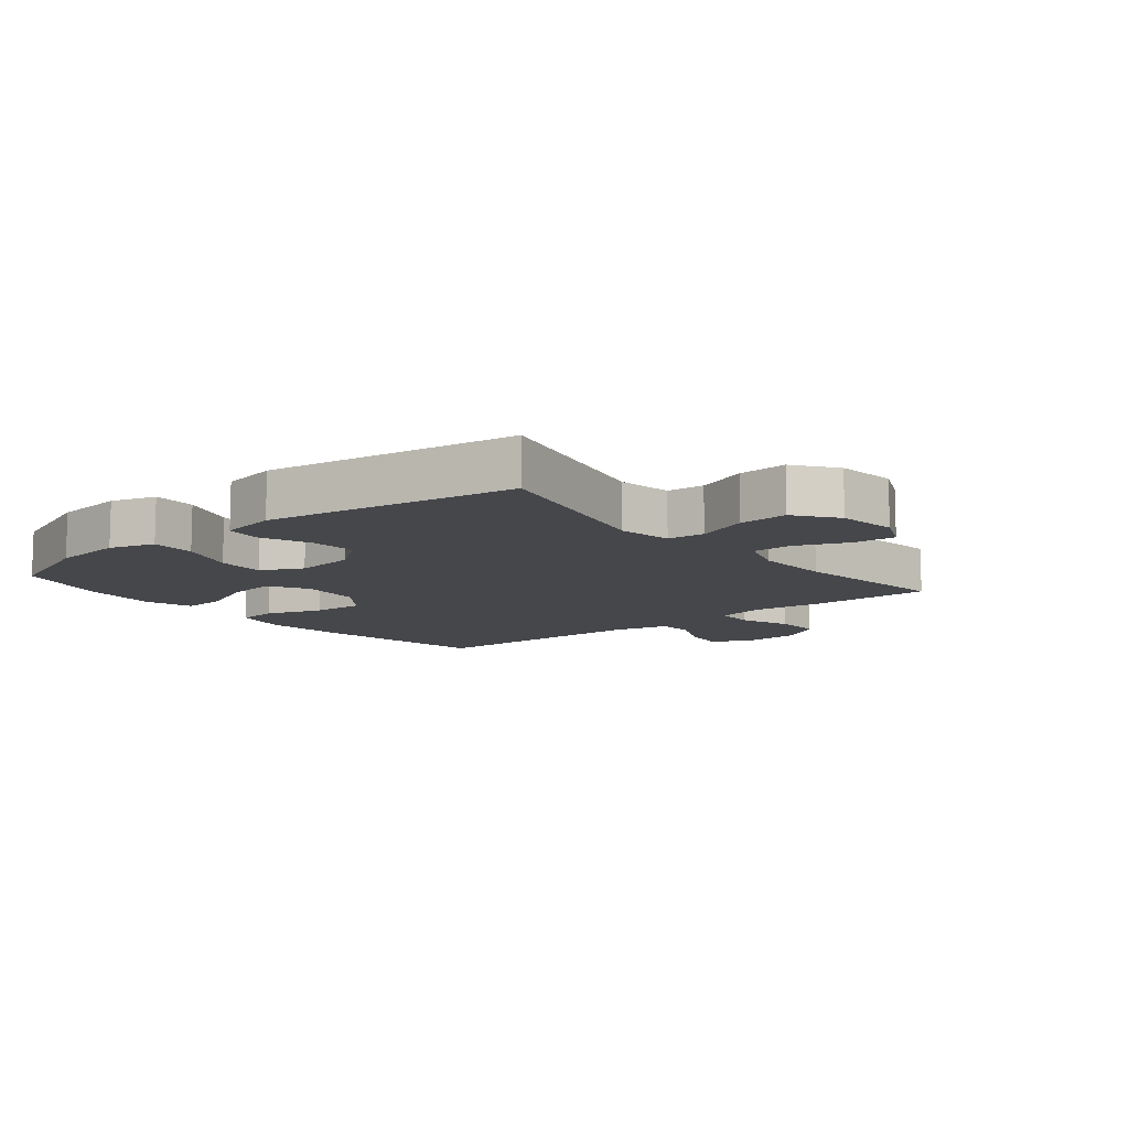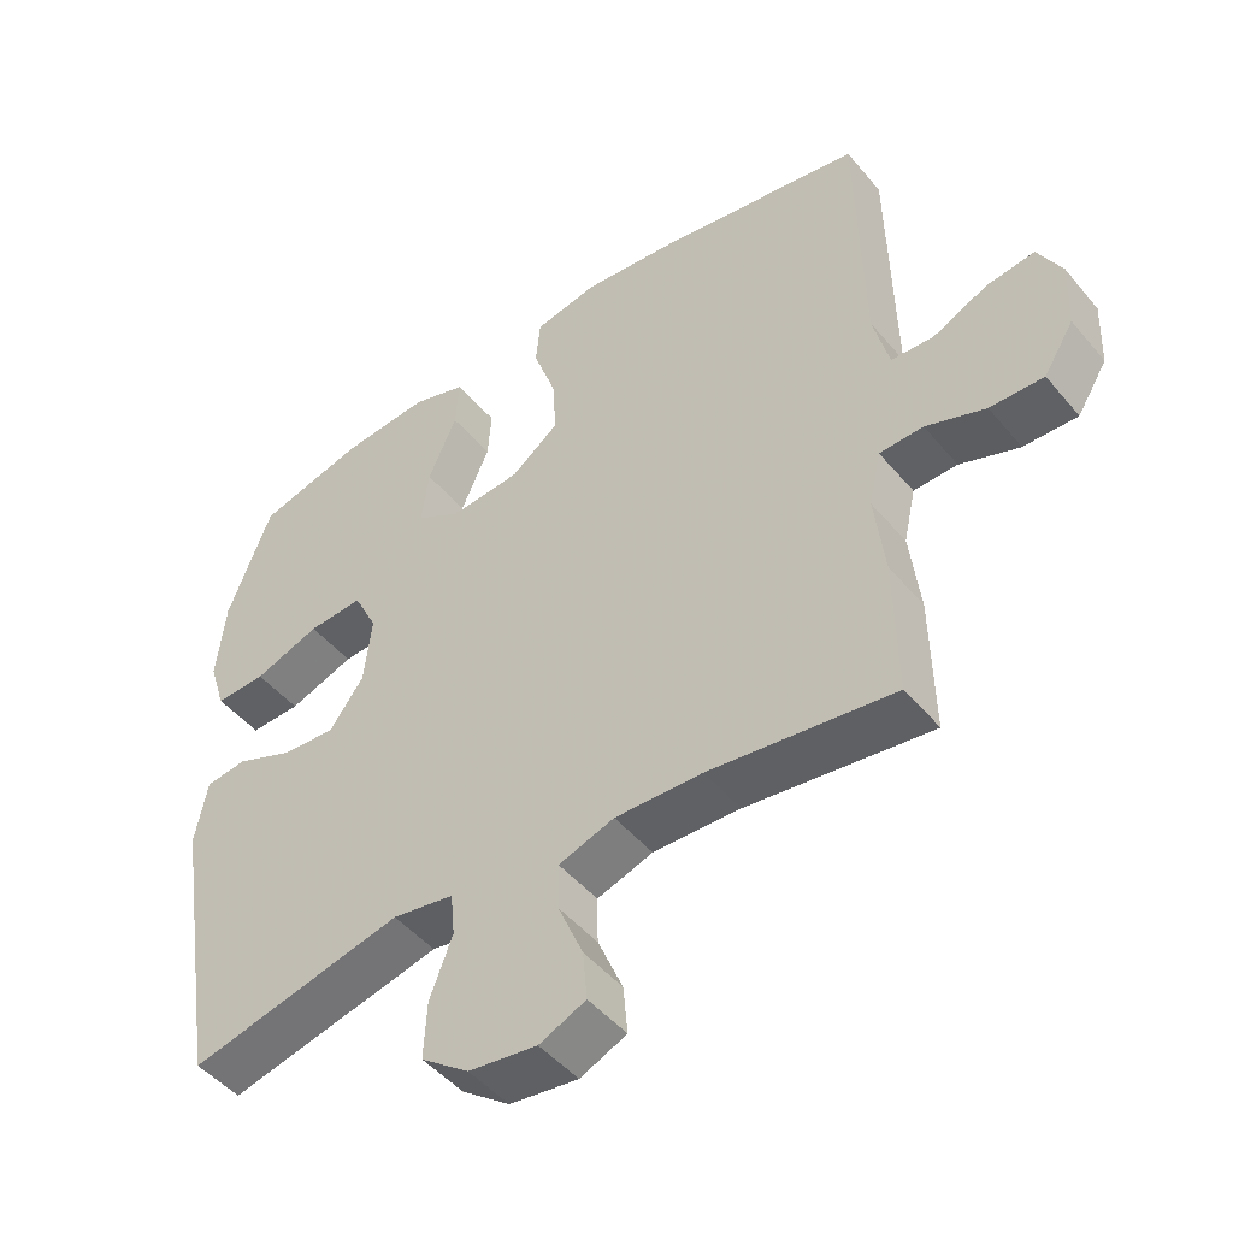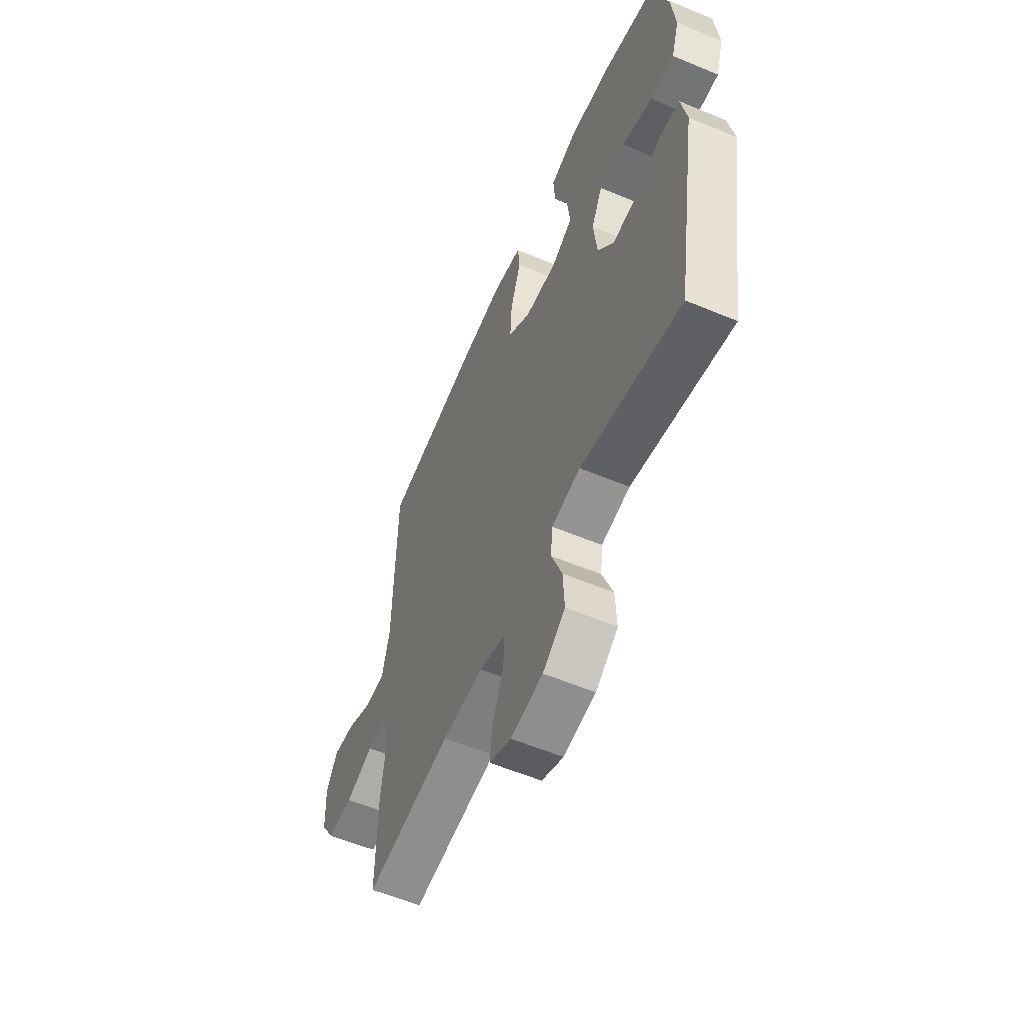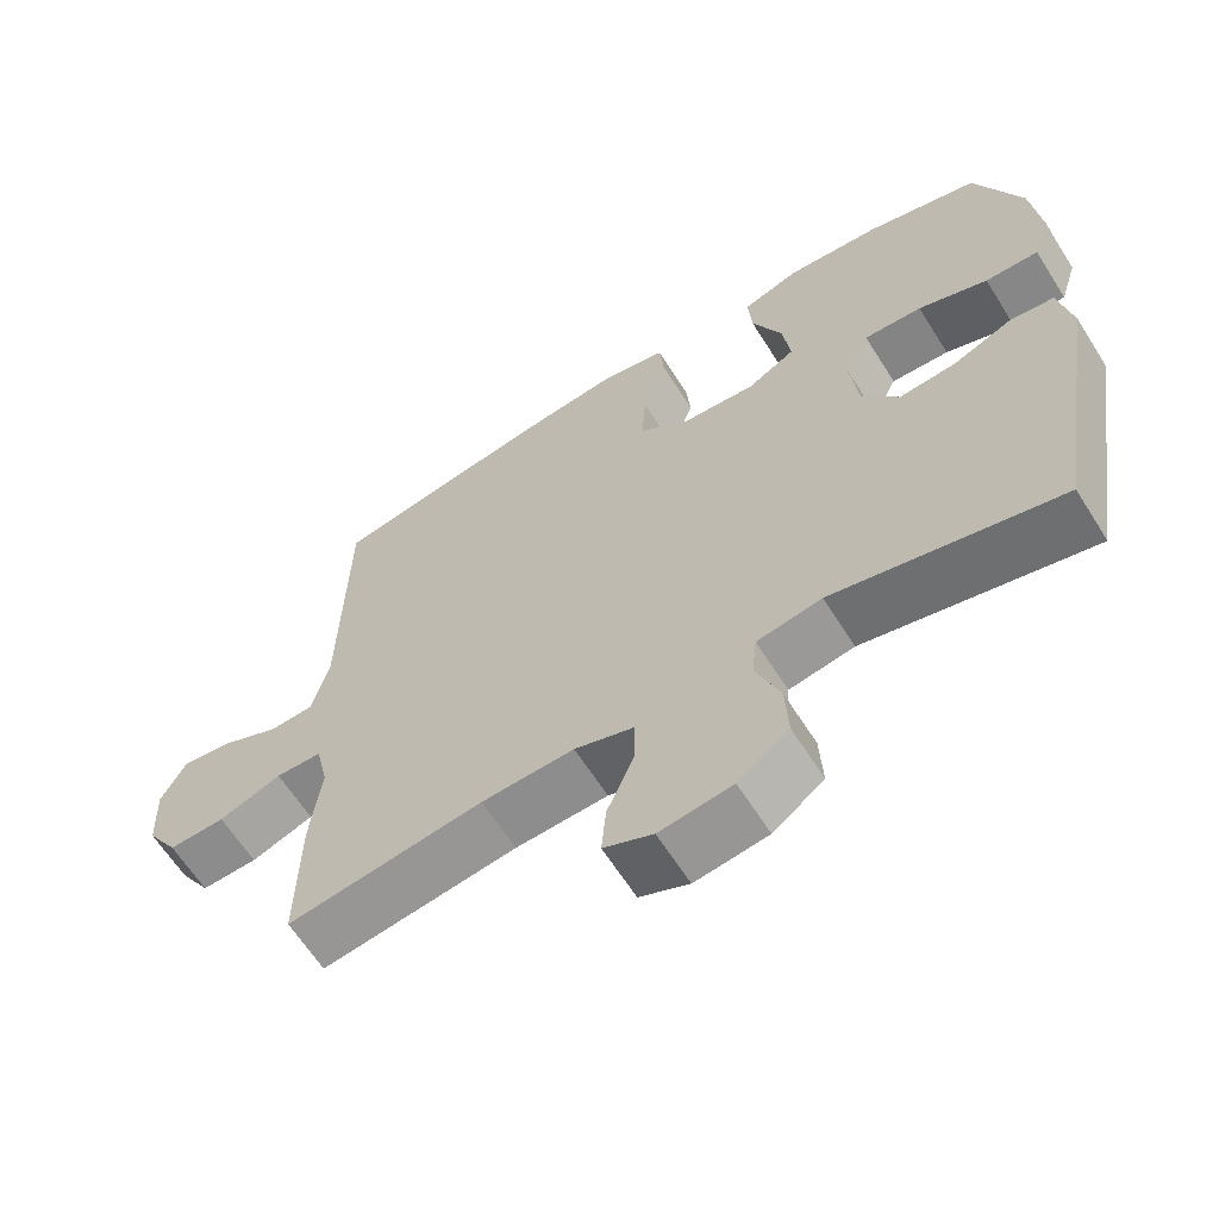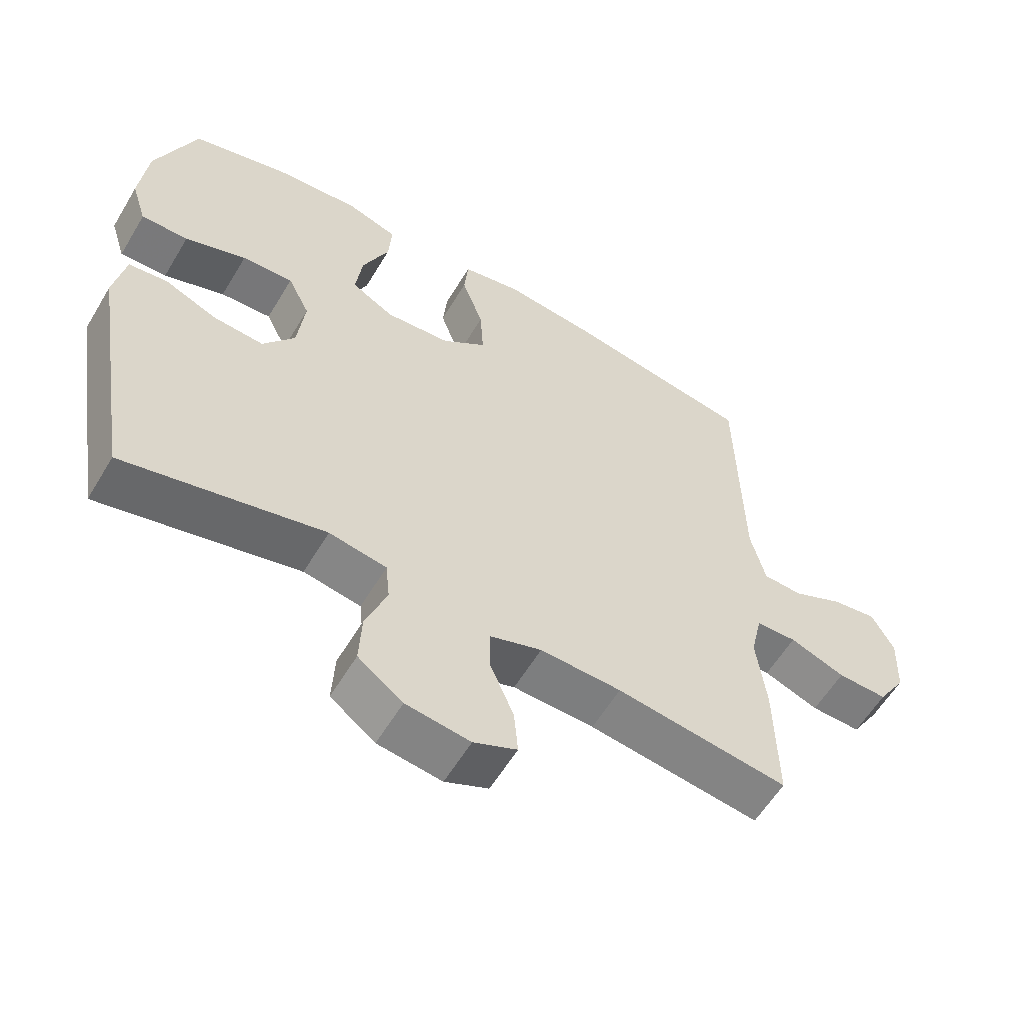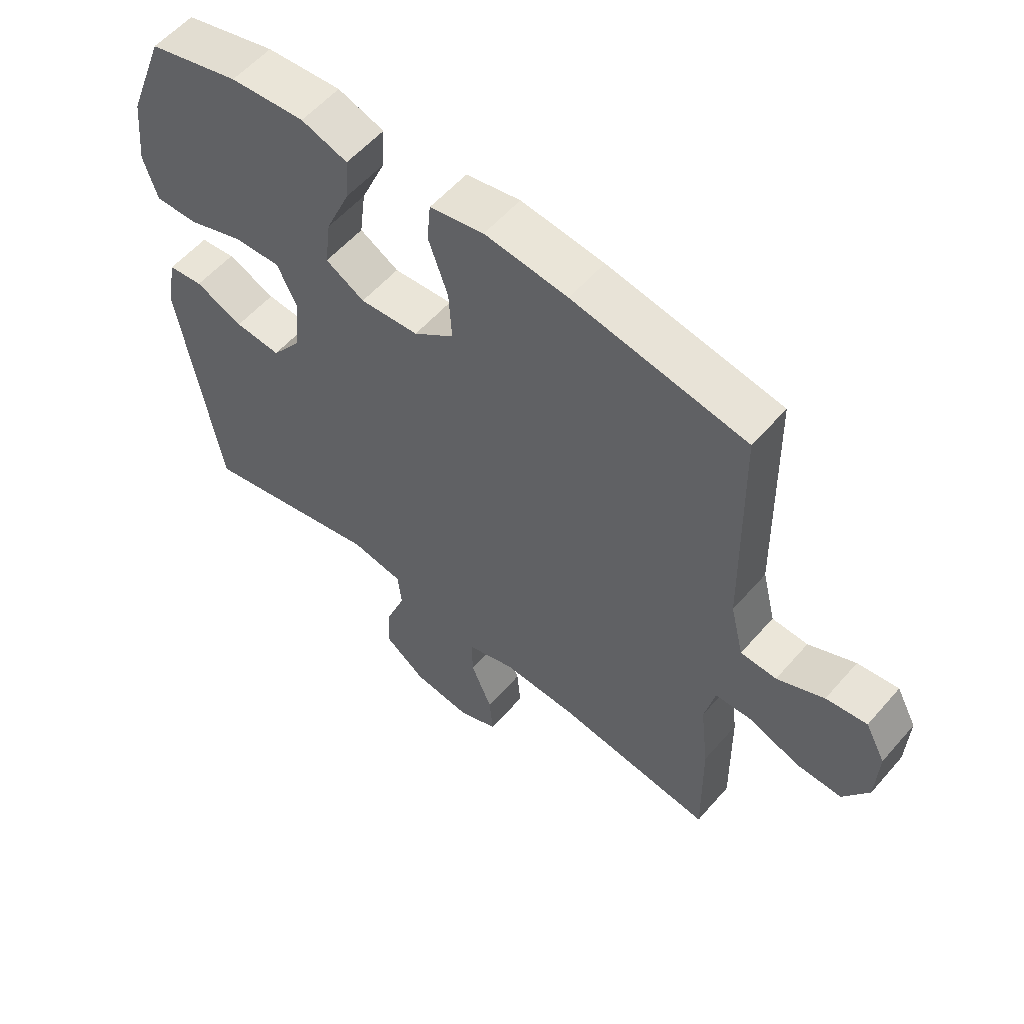
<metadata>
{"format":"obj","ext":"obj","renderer":"f3d","projection":"perspective","resolution":1024,"background":"white","views":[{"elev":-10.5,"azim":129.3,"up":"+Y"},{"elev":-47.8,"azim":-142.3,"up":"+Z"},{"elev":-57.7,"azim":66.5,"up":"+Z"},{"elev":-63.4,"azim":32.3,"up":"+Z"},{"elev":-58.5,"azim":149.3,"up":"+Z"},{"elev":56.7,"azim":-139.6,"up":"+Z"}]}
</metadata>
<code>
v 0.5 0.07 0.5
v 0.561 0.07 0.34
v 0.573 0.07 0.225
v 0.55 0.07 0.152
v 0.479 0.07 0.154
v 0.387 0.07 0.187
v 0.31 0.07 0.191
v 0.277 0.07 0.124
v 0.288 0.07 0.027
v 0.336 0.07 -0.038
v 0.412 0.07 -0.032
v 0.491 0.07 0.001
v 0.549 0.07 -0.006
v 0.566 0.07 -0.097
v 0.5 0.07 -0.5
v 0.2 0.07 -0.431
v 0.114 0.07 -0.446
v 0.108 0.07 -0.506
v 0.14 0.07 -0.59
v 0.144 0.07 -0.669
v 0.077 0.07 -0.719
v -0.019 0.07 -0.732
v -0.084 0.07 -0.703
v -0.078 0.07 -0.635
v -0.043 0.07 -0.552
v -0.042 0.07 -0.487
v -0.12 0.07 -0.461
v -0.242 0.07 -0.465
v -0.5 0.07 -0.5
v -0.497 0.07 -0.305
v -0.483 0.07 -0.187
v -0.5 0.07 -0.111
v -0.561 0.07 -0.109
v -0.644 0.07 -0.14
v -0.719 0.07 -0.142
v -0.761 0.07 -0.075
v -0.765 0.07 0.02
v -0.732 0.07 0.082
v -0.665 0.07 0.073
v -0.588 0.07 0.037
v -0.529 0.07 0.04
v -0.507 0.07 0.13
v -0.5 0.07 0.5
v -0.216 0.07 0.549
v -0.08 0.07 0.564
v 0.009 0.07 0.546
v 0.015 0.07 0.481
v -0.017 0.07 0.39
v -0.022 0.07 0.307
v 0.045 0.07 0.256
v 0.142 0.07 0.248
v 0.206 0.07 0.284
v 0.196 0.07 0.363
v 0.156 0.07 0.455
v 0.151 0.07 0.525
v 0.227 0.07 0.55
v 0.35 0.07 0.54
v 0.5 0 0.5
v 0.561 0 0.34
v 0.573 0 0.225
v 0.55 0 0.152
v 0.479 0 0.154
v 0.387 0 0.187
v 0.31 0 0.191
v 0.277 0 0.124
v 0.288 0 0.027
v 0.336 0 -0.038
v 0.412 0 -0.032
v 0.491 0 0.001
v 0.549 0 -0.006
v 0.566 0 -0.097
v 0.5 0 -0.5
v 0.2 0 -0.431
v 0.114 0 -0.446
v 0.108 0 -0.506
v 0.14 0 -0.59
v 0.144 0 -0.669
v 0.077 0 -0.719
v -0.019 0 -0.732
v -0.084 0 -0.703
v -0.078 0 -0.635
v -0.043 0 -0.552
v -0.042 0 -0.487
v -0.12 0 -0.461
v -0.242 0 -0.465
v -0.5 0 -0.5
v -0.497 0 -0.305
v -0.483 0 -0.187
v -0.5 0 -0.111
v -0.561 0 -0.109
v -0.644 0 -0.14
v -0.719 0 -0.142
v -0.761 0 -0.075
v -0.765 0 0.02
v -0.732 0 0.082
v -0.665 0 0.073
v -0.588 0 0.037
v -0.529 0 0.04
v -0.507 0 0.13
v -0.5 0 0.5
v -0.216 0 0.549
v -0.08 0 0.564
v 0.009 0 0.546
v 0.015 0 0.481
v -0.017 0 0.39
v -0.022 0 0.307
v 0.045 0 0.256
v 0.142 0 0.248
v 0.206 0 0.284
v 0.196 0 0.363
v 0.156 0 0.455
v 0.151 0 0.525
v 0.227 0 0.55
v 0.35 0 0.54
f 4 5 6
f 3 4 6
f 2 3 6
f 1 2 6
f 57 1 6
f 56 57 6
f 55 56 6
f 54 55 6
f 53 54 6
f 52 53 6 7
f 51 52 7 8
f 50 51 8 9
f 49 50 9 10
f 46 47 48
f 45 46 48
f 44 45 48
f 43 44 48
f 42 43 48
f 41 42 48 49
f 38 39 40
f 37 38 40
f 36 37 40
f 35 36 40
f 34 35 40
f 33 34 40
f 32 33 40 41
f 41 49 10
f 32 41 10
f 31 32 10
f 31 10 11
f 30 31 11
f 29 30 11
f 28 29 11
f 23 24 25
f 22 23 25
f 21 22 25
f 20 21 25
f 19 20 25
f 18 19 25
f 17 18 25 26
f 14 15 16
f 13 14 16
f 12 13 16
f 11 12 16
f 11 16 17
f 28 11 17
f 27 28 17
f 17 26 27
f 63 62 61
f 63 61 60
f 63 60 59
f 63 59 58
f 63 58 114
f 63 114 113
f 63 113 112
f 63 112 111
f 63 111 110
f 64 63 110 109
f 65 64 109 108
f 66 65 108 107
f 67 66 107 106
f 105 104 103
f 105 103 102
f 105 102 101
f 105 101 100
f 105 100 99
f 106 105 99 98
f 97 96 95
f 97 95 94
f 97 94 93
f 97 93 92
f 97 92 91
f 97 91 90
f 98 97 90 89
f 67 106 98
f 67 98 89
f 67 89 88
f 68 67 88
f 68 88 87
f 68 87 86
f 68 86 85
f 82 81 80
f 82 80 79
f 82 79 78
f 82 78 77
f 82 77 76
f 82 76 75
f 83 82 75 74
f 73 72 71
f 73 71 70
f 73 70 69
f 73 69 68
f 74 73 68
f 74 68 85
f 74 85 84
f 84 83 74
f 1 58 59 2
f 2 59 60 3
f 3 60 61 4
f 4 61 62 5
f 5 62 63 6
f 6 63 64 7
f 7 64 65 8
f 8 65 66 9
f 9 66 67 10
f 10 67 68 11
f 11 68 69 12
f 12 69 70 13
f 13 70 71 14
f 14 71 72 15
f 15 72 73 16
f 16 73 74 17
f 17 74 75 18
f 18 75 76 19
f 19 76 77 20
f 20 77 78 21
f 21 78 79 22
f 22 79 80 23
f 23 80 81 24
f 24 81 82 25
f 25 82 83 26
f 26 83 84 27
f 27 84 85 28
f 28 85 86 29
f 29 86 87 30
f 30 87 88 31
f 31 88 89 32
f 32 89 90 33
f 33 90 91 34
f 34 91 92 35
f 35 92 93 36
f 36 93 94 37
f 37 94 95 38
f 38 95 96 39
f 39 96 97 40
f 40 97 98 41
f 41 98 99 42
f 42 99 100 43
f 43 100 101 44
f 44 101 102 45
f 45 102 103 46
f 46 103 104 47
f 47 104 105 48
f 48 105 106 49
f 49 106 107 50
f 50 107 108 51
f 51 108 109 52
f 52 109 110 53
f 53 110 111 54
f 54 111 112 55
f 55 112 113 56
f 56 113 114 57
f 57 114 58 1

</code>
